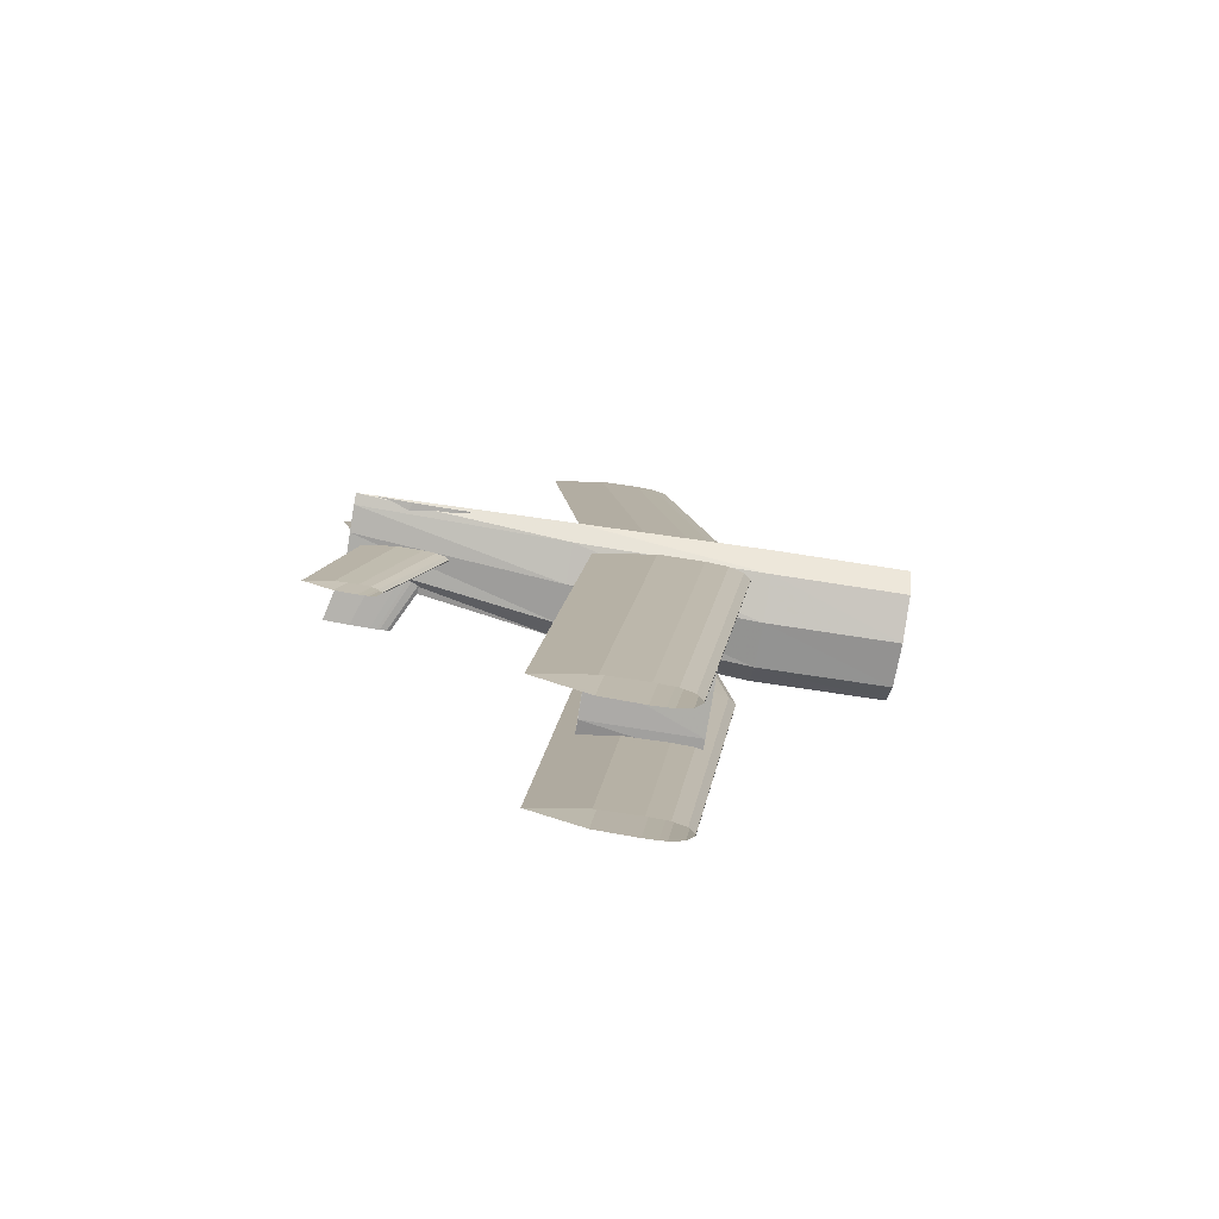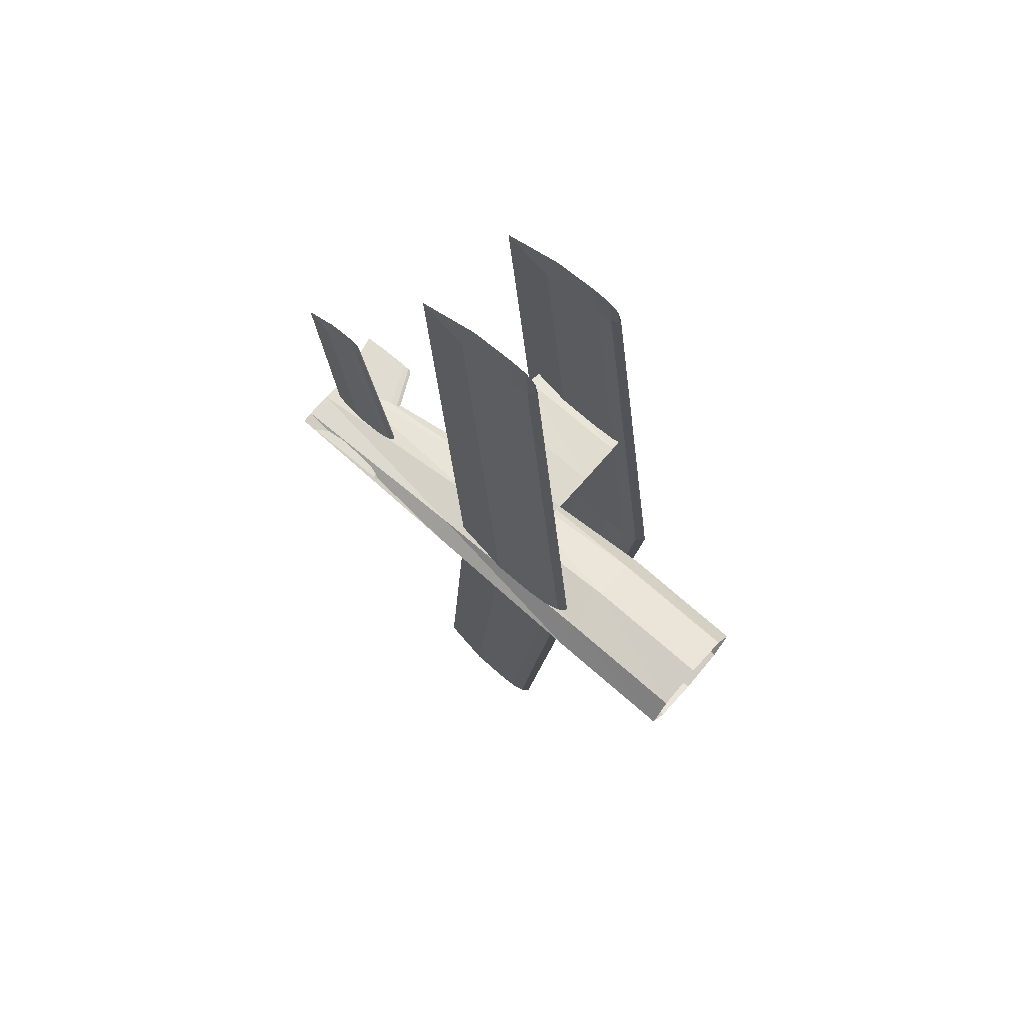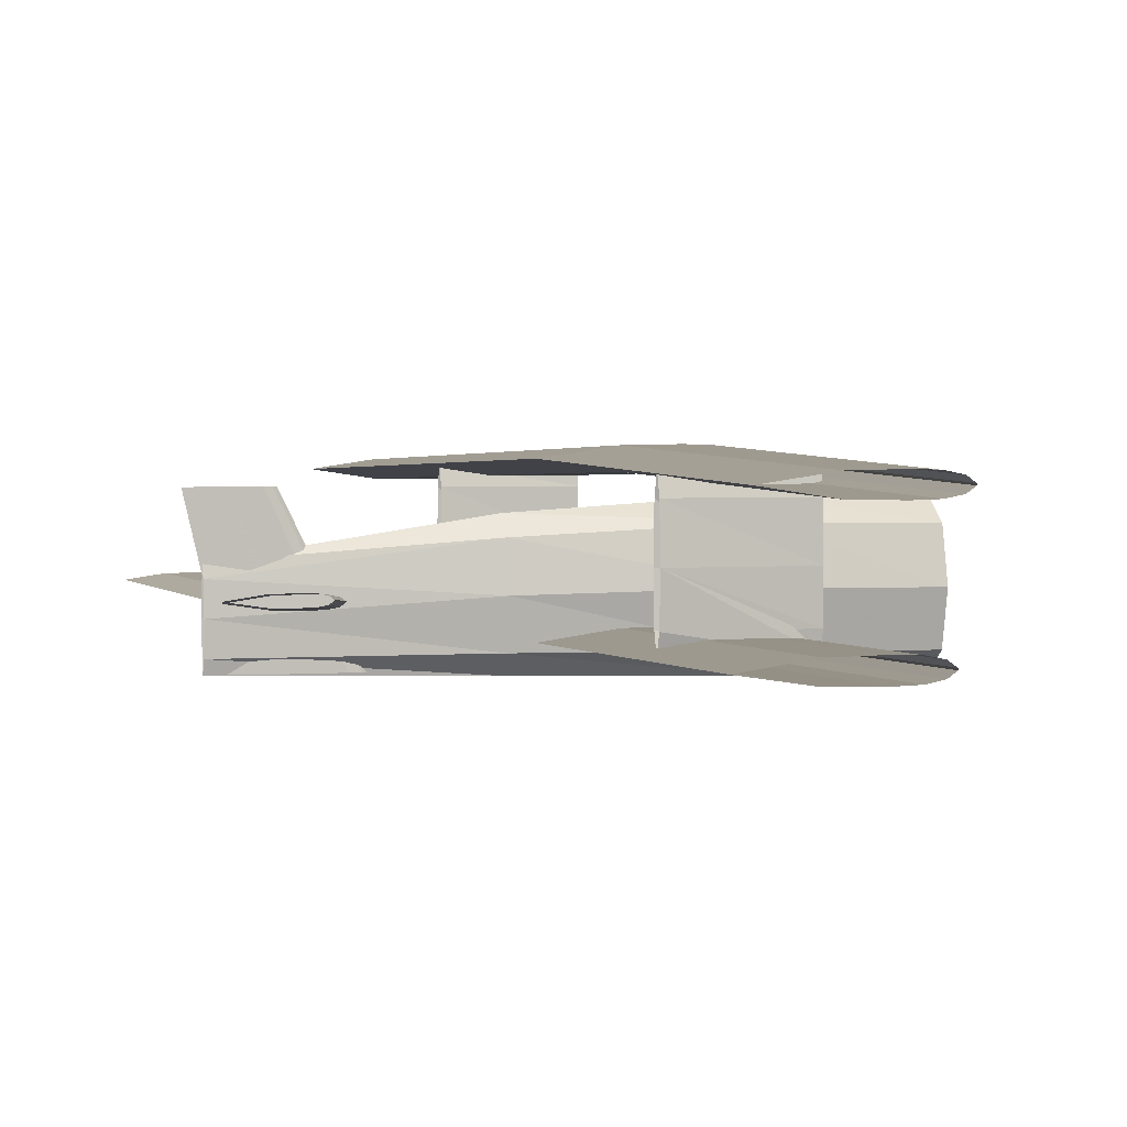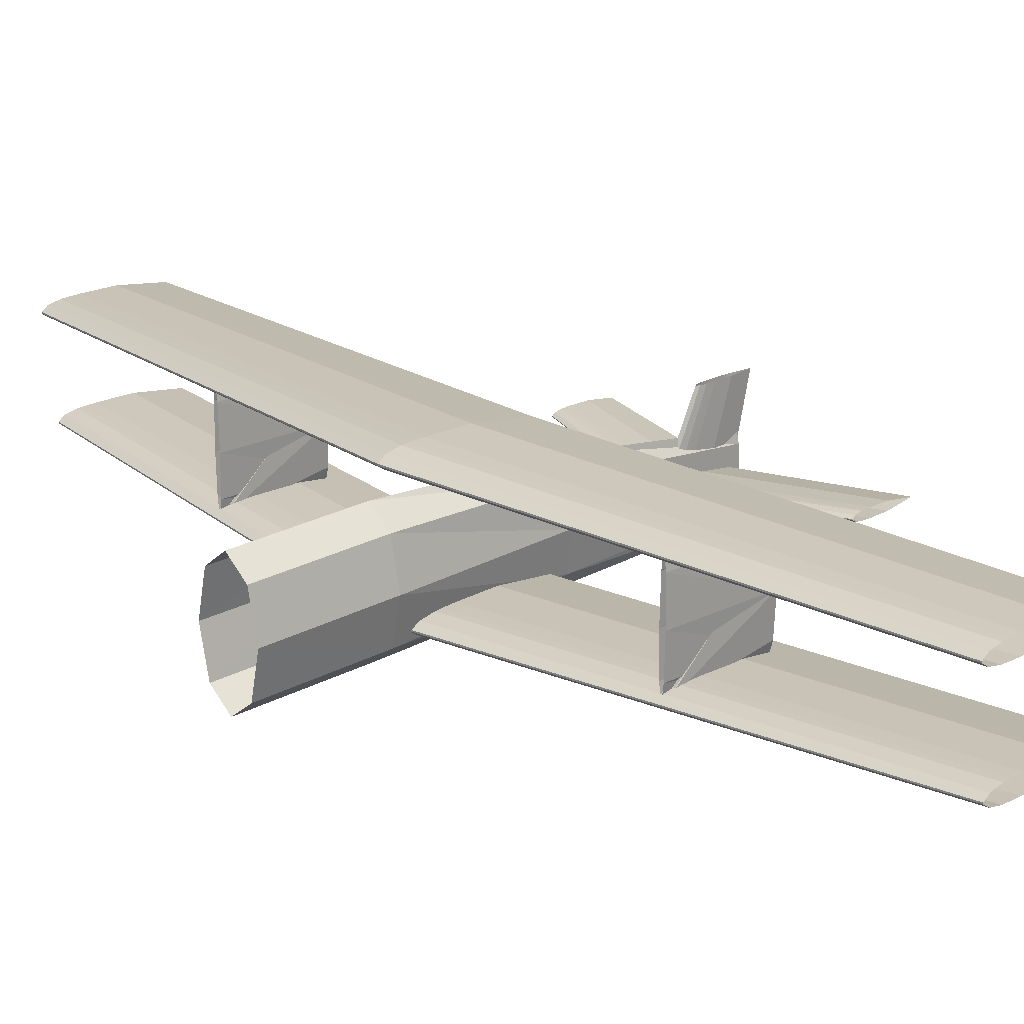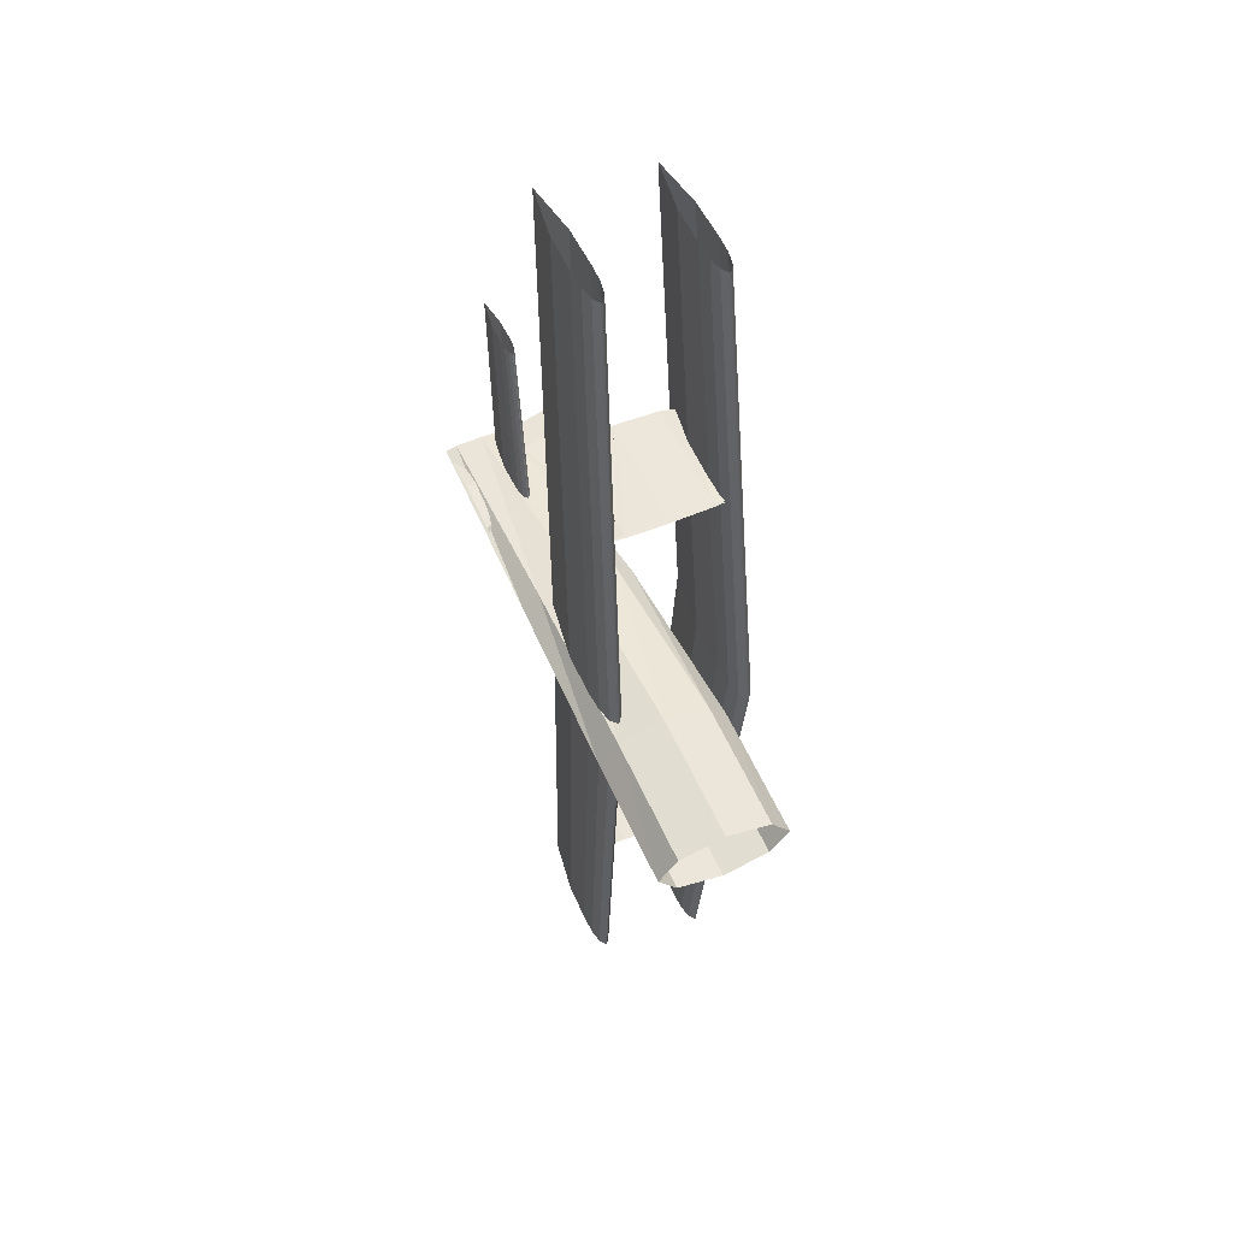
<metadata>
{"format":"obj","ext":"obj","renderer":"f3d","projection":"perspective","resolution":1024,"background":"white","views":[{"elev":-78.8,"azim":170.7,"up":"+Y"},{"elev":69.9,"azim":-139.1,"up":"+Y"},{"elev":2.2,"azim":161.9,"up":"+Z"},{"elev":21.2,"azim":-43.6,"up":"+Z"},{"elev":53.9,"azim":-113.9,"up":"+Y"}]}
</metadata>
<code>
v 0.02746 0.01954 -0.1327
v 0.002965 1.508 -0.1175
v 0.1645 1.508 -0.09331
v -0.1551 0.01954 -0.16
v -0.1182 1.508 -0.1196
v -0.292 0.01954 -0.1623
v -0.1485 1.508 -0.1186
v -0.3263 0.01954 -0.1612
v -0.1788 1.508 -0.1175
v -0.3605 0.01954 -0.16
v -0.199 1.508 -0.1135
v -0.3833 0.01954 -0.1555
v -0.2192 1.508 -0.1095
v -0.4061 0.01954 -0.1509
v -0.2393 1.508 -0.09533
v -0.429 0.01954 -0.1349
v -0.2393 1.508 -0.09129
v -0.429 0.01954 -0.1304
v -0.2192 1.508 -0.07716
v -0.4061 0.01954 -0.1144
v -0.199 1.508 -0.07312
v -0.3833 0.01954 -0.1098
v -0.1788 1.508 -0.06908
v -0.3605 0.01954 -0.1053
v -0.1586 1.508 -0.06807
v -0.3377 0.01954 -0.1041
v -0.1182 1.508 -0.06706
v -0.292 0.01954 -0.103
v 0.002965 1.508 -0.06908
v -0.1551 0.01954 -0.1053
v 0.02746 -0.02014 -0.1327
v 0.002965 -1.508 -0.1175
v 0.1645 -1.508 -0.09331
v -0.1551 -0.02014 -0.16
v -0.1182 -1.508 -0.1196
v -0.292 -0.02014 -0.1623
v -0.1485 -1.508 -0.1186
v -0.3263 -0.02014 -0.1612
v -0.1788 -1.508 -0.1175
v -0.3605 -0.02014 -0.16
v -0.199 -1.508 -0.1135
v -0.3833 -0.02014 -0.1555
v -0.2192 -1.508 -0.1095
v -0.4061 -0.02014 -0.1509
v -0.2393 -1.508 -0.09533
v -0.429 -0.02014 -0.1349
v -0.2393 -1.508 -0.09129
v -0.429 -0.02014 -0.1304
v -0.2192 -1.508 -0.07716
v -0.4061 -0.02014 -0.1144
v -0.199 -1.508 -0.07312
v -0.3833 -0.02014 -0.1098
v -0.1788 -1.508 -0.06908
v -0.3605 -0.02014 -0.1053
v -0.1586 -1.508 -0.06807
v -0.3377 -0.02014 -0.1041
v -0.1182 -1.508 -0.06706
v -0.292 -0.02014 -0.103
v 0.002965 -1.508 -0.06908
v -0.1551 -0.02014 -0.1053
v 0.01414 -0.0003006 0.2463
v -0.03348 1.508 0.1882
v 0.1252 1.508 0.212
v -0.171 -0.0003006 0.2186
v -0.1525 1.508 0.1862
v -0.3099 -0.0003006 0.2162
v -0.1823 1.508 0.1872
v -0.3446 -0.0003006 0.2174
v -0.2121 1.508 0.1882
v -0.3793 -0.0003006 0.2186
v -0.2319 1.508 0.1921
v -0.4025 -0.0003006 0.2232
v -0.2517 1.508 0.1961
v -0.4256 -0.0003006 0.2278
v -0.2716 1.508 0.21
v -0.4488 -0.0003006 0.244
v -0.2716 1.508 0.214
v -0.4488 -0.0003006 0.2487
v -0.2517 1.508 0.2279
v -0.4256 -0.0003006 0.2649
v -0.2319 1.508 0.2318
v -0.4025 -0.0003006 0.2695
v -0.2121 1.508 0.2358
v -0.3793 -0.0003006 0.2741
v -0.1922 1.508 0.2368
v -0.3562 -0.0003006 0.2753
v -0.1525 1.508 0.2378
v -0.3099 -0.0003006 0.2764
v -0.03348 1.508 0.2358
v -0.171 -0.0003006 0.2741
v -0.03348 -1.508 0.1882
v 0.1252 -1.508 0.212
v -0.1525 -1.508 0.1862
v -0.1823 -1.508 0.1872
v -0.2121 -1.508 0.1882
v -0.2319 -1.508 0.1921
v -0.2517 -1.508 0.1961
v -0.2716 -1.508 0.21
v -0.2716 -1.508 0.214
v -0.2517 -1.508 0.2279
v -0.2319 -1.508 0.2318
v -0.2121 -1.508 0.2358
v -0.1922 -1.508 0.2368
v -0.1525 -1.508 0.2378
v -0.03348 -1.508 0.2358
v 0.6749 -0.0003006 -0.04405
v 0.6954 0.4958 -0.02735
v 0.781 0.4958 -0.01452
v 0.5717 -0.0003006 -0.05954
v 0.6313 0.4958 -0.02842
v 0.4943 -0.0003006 -0.06082
v 0.6152 0.4958 -0.02789
v 0.475 -0.0003006 -0.06018
v 0.5992 0.4958 -0.02735
v 0.4556 -0.0003006 -0.05954
v 0.5885 0.4958 -0.02521
v 0.4427 -0.0003006 -0.05695
v 0.5778 0.4958 -0.02307
v 0.4298 -0.0003006 -0.05438
v 0.5671 0.4958 -0.01559
v 0.4169 -0.0003006 -0.04535
v 0.5671 0.4958 -0.01345
v 0.4169 -0.0003006 -0.04276
v 0.5778 0.4958 -0.005966
v 0.4298 -0.0003006 -0.03373
v 0.5885 0.4958 -0.003829
v 0.4427 -0.0003006 -0.03116
v 0.5992 0.4958 -0.001689
v 0.4556 -0.0003006 -0.02858
v 0.6099 0.4958 -0.001156
v 0.4685 -0.0003006 -0.02793
v 0.6313 0.4958 -0.0006224
v 0.4943 -0.0003006 -0.02729
v 0.6954 0.4958 -0.001689
v 0.5717 -0.0003006 -0.02858
v 0.6954 -0.4964 -0.02735
v 0.781 -0.4964 -0.01452
v 0.6313 -0.4964 -0.02842
v 0.6152 -0.4964 -0.02789
v 0.5992 -0.4964 -0.02735
v 0.5885 -0.4964 -0.02521
v 0.5778 -0.4964 -0.02307
v 0.5671 -0.4964 -0.01559
v 0.5671 -0.4964 -0.01345
v 0.5778 -0.4964 -0.005966
v 0.5885 -0.4964 -0.003829
v 0.5992 -0.4964 -0.001689
v 0.6099 -0.4964 -0.001156
v 0.6313 -0.4964 -0.0006224
v 0.6954 -0.4964 -0.001689
v -0.8729 0.1003 -0.02775
v -0.4761 0.06986 0.1135
v -0.4761 0.09892 -0.02265
v -0.8729 0.0708 0.1075
v -0.4761 -0.0003006 0.1698
v -0.8729 -0.0003006 0.1635
v -0.4761 -0.07046 0.1135
v -0.8729 -0.07141 0.1075
v -0.4761 -0.09952 -0.02265
v -0.8729 -0.1009 -0.02775
v -0.4761 -0.07046 -0.1588
v -0.8729 -0.07141 -0.163
v -0.4761 -0.0003006 -0.2151
v -0.8729 -0.0003006 -0.219
v -0.4761 0.06986 -0.1588
v -0.8729 0.0708 -0.163
v 0.08794 0.03995 0.08525
v 0.08794 0.05662 -0.03368
v 0.08794 -0.0003006 0.1345
v 0.08794 -0.04055 0.08525
v 0.08794 -0.05722 -0.03368
v 0.08794 -0.04055 -0.1526
v 0.08794 -0.0003006 -0.2019
v 0.08794 0.03995 -0.1526
v 0.7146 0.006716 0.00701
v 0.7146 0.009621 -0.0734
v 0.7146 -0.0003006 0.04032
v 0.7146 -0.007317 0.00701
v 0.7146 -0.01022 -0.0734
v 0.7146 -0.007317 -0.1538
v 0.7146 -0.0003006 -0.1871
v 0.7146 0.006716 -0.1538
v -0.3185 -0.7251 0.04872
v 0.01191 -0.7205 0.1776
v 0.01191 -0.7145 0.04872
v -0.3185 -0.7279 0.1776
v 0.01191 -0.7345 0.2322
v -0.3185 -0.7345 0.2322
v 0.01191 -0.7484 0.1776
v -0.3185 -0.741 0.1776
v 0.01191 -0.7544 0.04872
v -0.3185 -0.7438 0.04872
v 0.01191 -0.7484 -0.07021
v -0.3185 -0.741 -0.07021
v 0.01191 -0.7345 -0.1206
v -0.3185 -0.7345 -0.1206
v 0.01191 -0.7205 -0.07021
v -0.3185 -0.7279 -0.07021
v -0.3185 -0.7275 -0.1203
v -0.3185 -0.7245 -0.1205
v -0.3185 -0.7345 -0.1203
v -0.3185 -0.7414 -0.1203
v -0.3185 -0.7444 -0.1205
v -0.3185 -0.7414 -0.1206
v -0.3185 -0.7275 -0.1206
v -0.3185 0.7432 0.04872
v 0.01191 0.7478 0.1776
v 0.01191 0.7538 0.04872
v -0.3185 0.7404 0.1776
v 0.01191 0.7339 0.2322
v -0.3185 0.7339 0.2322
v 0.01191 0.7199 0.1776
v -0.3185 0.7273 0.1776
v 0.01191 0.7139 0.04872
v -0.3185 0.7245 0.04872
v 0.01191 0.7199 -0.07021
v -0.3185 0.7273 -0.07021
v 0.01191 0.7339 -0.1206
v -0.3185 0.7339 -0.1206
v 0.01191 0.7478 -0.07021
v -0.3185 0.7404 -0.07021
v -0.3185 0.7408 -0.1203
v -0.3185 0.7438 -0.1205
v -0.3185 0.7339 -0.1203
v -0.3185 0.7269 -0.1203
v -0.3185 0.7239 -0.1205
v -0.3185 0.7269 -0.1206
v -0.3185 0.7408 -0.1206
v 0.3742 -0.0003006 -0.1871
v 0.5711 0.005719 0.1909
v 0.5613 -0.0003006 0.1909
v 0.3889 0.008739 -0.1871
v 0.5809 0.007224 0.1909
v 0.4036 0.011 -0.1871
v 0.5906 0.008729 0.1909
v 0.4182 0.01326 -0.1871
v 0.6004 0.009107 0.1909
v 0.4329 0.01382 -0.1871
v 0.62 0.009485 0.1909
v 0.4623 0.01439 -0.1871
v 0.6787 0.008729 0.1909
v 0.5504 0.01326 -0.1871
v 0.757 -0.0003006 0.1909
v 0.668 -0.0003006 -0.1871
v 0.6787 -0.00933 0.1909
v 0.5504 -0.01386 -0.1871
v 0.62 -0.01009 0.1909
v 0.4623 -0.01499 -0.1871
v 0.6004 -0.009708 0.1909
v 0.4329 -0.01442 -0.1871
v 0.5906 -0.00933 0.1909
v 0.4182 -0.01386 -0.1871
v 0.5809 -0.007825 0.1909
v 0.4036 -0.0116 -0.1871
v 0.5711 -0.006321 0.1909
v 0.3889 -0.00934 -0.1871
v -0.4761 -0.005263 -0.1474
v -0.4761 0.0245 -0.1474
v -0.4165 -0.005263 -0.1474
v -0.4165 0.0245 -0.1474
v -0.4165 -0.005263 -0.09782
v -0.4761 -0.005263 -0.09782
v -0.4761 0.0245 -0.09782
v -0.4165 0.0245 -0.09782
f 1 2 3
f 4 5 2
f 6 7 5
f 8 9 7
f 10 11 9
f 12 13 11
f 14 15 13
f 16 17 15
f 18 19 17
f 20 21 19
f 22 23 21
f 24 25 23
f 26 27 25
f 28 29 27
f 30 3 29
f 1 4 2
f 4 6 5
f 6 8 7
f 8 10 9
f 10 12 11
f 12 14 13
f 14 16 15
f 16 18 17
f 18 20 19
f 20 22 21
f 22 24 23
f 24 26 25
f 26 28 27
f 28 30 29
f 30 1 3
f 31 32 33
f 34 35 32
f 36 37 35
f 38 39 37
f 40 41 39
f 42 43 41
f 44 45 43
f 46 47 45
f 48 49 47
f 50 51 49
f 52 53 51
f 54 55 53
f 56 57 55
f 58 59 57
f 60 33 59
f 31 34 32
f 34 36 35
f 36 38 37
f 38 40 39
f 40 42 41
f 42 44 43
f 44 46 45
f 46 48 47
f 48 50 49
f 50 52 51
f 52 54 53
f 54 56 55
f 56 58 57
f 58 60 59
f 60 31 33
f 61 62 63
f 64 65 62
f 66 67 65
f 68 69 67
f 70 71 69
f 72 73 71
f 74 75 73
f 76 77 75
f 78 79 77
f 80 81 79
f 82 83 81
f 84 85 83
f 86 87 85
f 88 89 87
f 90 63 89
f 61 64 62
f 64 66 65
f 66 68 67
f 68 70 69
f 70 72 71
f 72 74 73
f 74 76 75
f 76 78 77
f 78 80 79
f 80 82 81
f 82 84 83
f 84 86 85
f 86 88 87
f 88 90 89
f 90 61 63
f 92 91 61
f 91 93 64
f 93 94 66
f 94 95 68
f 95 96 70
f 96 97 72
f 97 98 74
f 98 99 76
f 99 100 78
f 100 101 80
f 101 102 82
f 102 103 84
f 103 104 86
f 104 105 88
f 105 92 90
f 91 64 61
f 93 66 64
f 94 68 66
f 95 70 68
f 96 72 70
f 97 74 72
f 98 76 74
f 99 78 76
f 100 80 78
f 101 82 80
f 102 84 82
f 103 86 84
f 104 88 86
f 105 90 88
f 92 61 90
f 106 107 108
f 109 110 107
f 111 112 110
f 113 114 112
f 115 116 114
f 117 118 116
f 119 120 118
f 121 122 120
f 123 124 122
f 125 126 124
f 127 128 126
f 129 130 128
f 131 132 130
f 133 134 132
f 135 108 134
f 106 109 107
f 109 111 110
f 111 113 112
f 113 115 114
f 115 117 116
f 117 119 118
f 119 121 120
f 121 123 122
f 123 125 124
f 125 127 126
f 127 129 128
f 129 131 130
f 131 133 132
f 133 135 134
f 135 106 108
f 137 136 106
f 136 138 109
f 138 139 111
f 139 140 113
f 140 141 115
f 141 142 117
f 142 143 119
f 143 144 121
f 144 145 123
f 145 146 125
f 146 147 127
f 147 148 129
f 148 149 131
f 149 150 133
f 150 137 135
f 136 109 106
f 138 111 109
f 139 113 111
f 140 115 113
f 141 117 115
f 142 119 117
f 143 121 119
f 144 123 121
f 145 125 123
f 146 127 125
f 147 129 127
f 148 131 129
f 149 133 131
f 150 135 133
f 137 106 135
f 151 152 153
f 154 155 152
f 156 157 155
f 158 159 157
f 160 161 159
f 162 163 161
f 164 165 163
f 166 153 165
f 153 167 168
f 152 169 167
f 155 170 169
f 157 171 170
f 159 172 171
f 161 173 172
f 163 174 173
f 165 168 174
f 168 175 176
f 167 177 175
f 169 178 177
f 170 179 178
f 171 180 179
f 172 181 180
f 173 182 181
f 174 176 182
f 151 154 152
f 154 156 155
f 156 158 157
f 158 160 159
f 160 162 161
f 162 164 163
f 164 166 165
f 166 151 153
f 153 152 167
f 152 155 169
f 155 157 170
f 157 159 171
f 159 161 172
f 161 163 173
f 163 165 174
f 165 153 168
f 168 167 175
f 167 169 177
f 169 170 178
f 170 171 179
f 171 172 180
f 172 173 181
f 173 174 182
f 174 168 176
f 183 184 185
f 186 187 184
f 188 189 187
f 190 191 189
f 192 193 191
f 194 195 193
f 196 197 195
f 198 185 197
f 185 199 200
f 184 201 199
f 187 202 201
f 189 203 202
f 191 204 203
f 193 196 204
f 195 205 196
f 197 200 205
f 183 186 184
f 186 188 187
f 188 190 189
f 190 192 191
f 192 194 193
f 194 196 195
f 196 198 197
f 198 183 185
f 185 184 199
f 184 187 201
f 187 189 202
f 189 191 203
f 191 193 204
f 193 195 196
f 195 197 205
f 197 185 200
f 206 207 208
f 209 210 207
f 211 212 210
f 213 214 212
f 215 216 214
f 217 218 216
f 219 220 218
f 221 208 220
f 208 222 223
f 207 224 222
f 210 225 224
f 212 226 225
f 214 227 226
f 216 219 227
f 218 228 219
f 220 223 228
f 206 209 207
f 209 211 210
f 211 213 212
f 213 215 214
f 215 217 216
f 217 219 218
f 219 221 220
f 221 206 208
f 208 207 222
f 207 210 224
f 210 212 225
f 212 214 226
f 214 216 227
f 216 218 219
f 218 220 228
f 220 208 223
f 231 230 229
f 230 233 232
f 233 235 234
f 235 237 236
f 238 239 237
f 240 241 239
f 242 243 241
f 244 245 243
f 245 247 246
f 247 249 248
f 249 251 250
f 251 253 252
f 254 255 253
f 256 231 255
f 229 232 230
f 232 234 233
f 235 236 234
f 237 238 236
f 239 240 238
f 241 242 240
f 242 244 243
f 244 246 245
f 246 248 247
f 248 250 249
f 251 252 250
f 253 254 252
f 255 256 254
f 231 229 256
f 229 230 231
f 232 233 230
f 234 235 233
f 236 237 235
f 237 239 238
f 239 241 240
f 241 243 242
f 243 245 244
f 246 247 245
f 248 249 247
f 250 251 249
f 252 253 251
f 253 255 254
f 255 231 256
f 230 232 229
f 233 234 232
f 234 236 235
f 236 238 237
f 238 240 239
f 240 242 241
f 243 244 242
f 245 246 244
f 247 248 246
f 249 250 248
f 250 252 251
f 252 254 253
f 254 256 255
f 256 229 231
f 257 258 259
f 259 258 260
f 257 261 262
f 257 259 261
f 257 262 258
f 258 262 263
f 258 263 264
f 258 264 260
f 259 264 261
f 259 260 264
f 261 263 262
f 261 264 263

</code>
